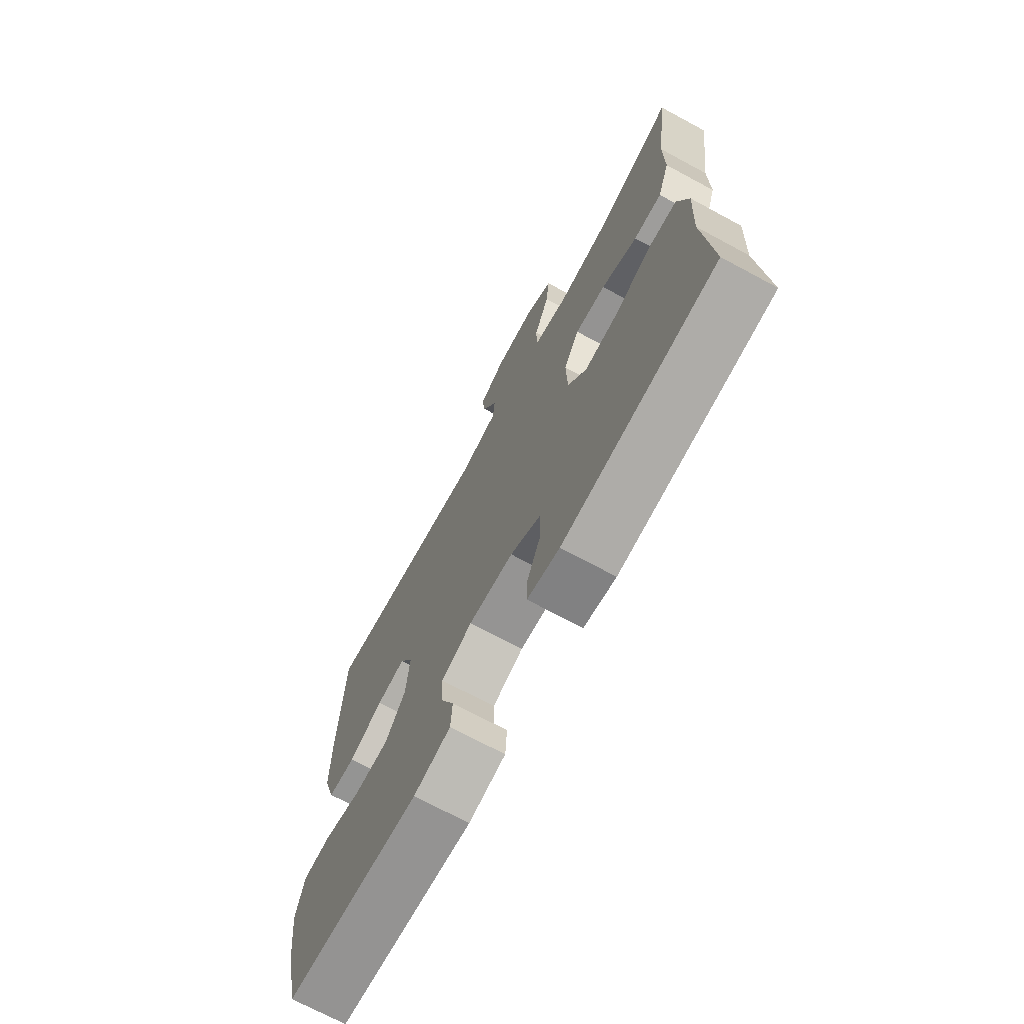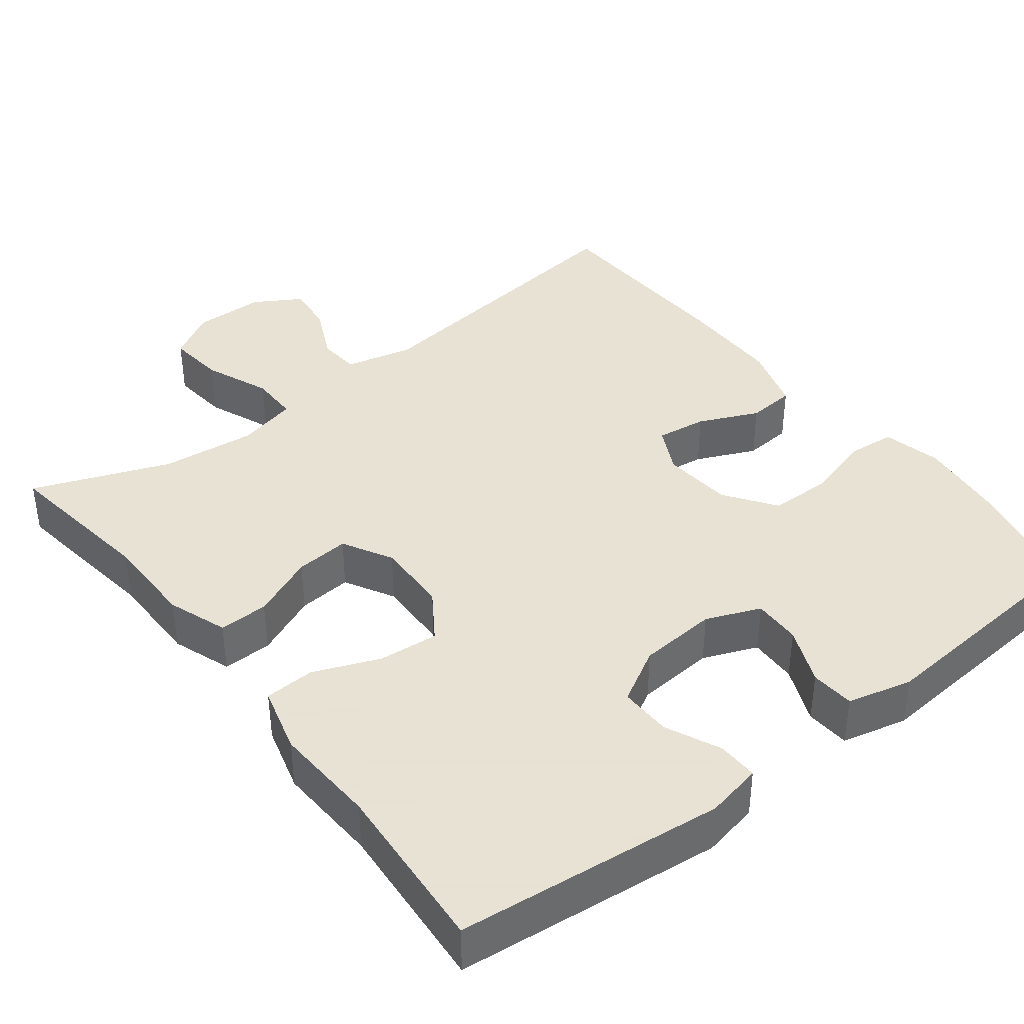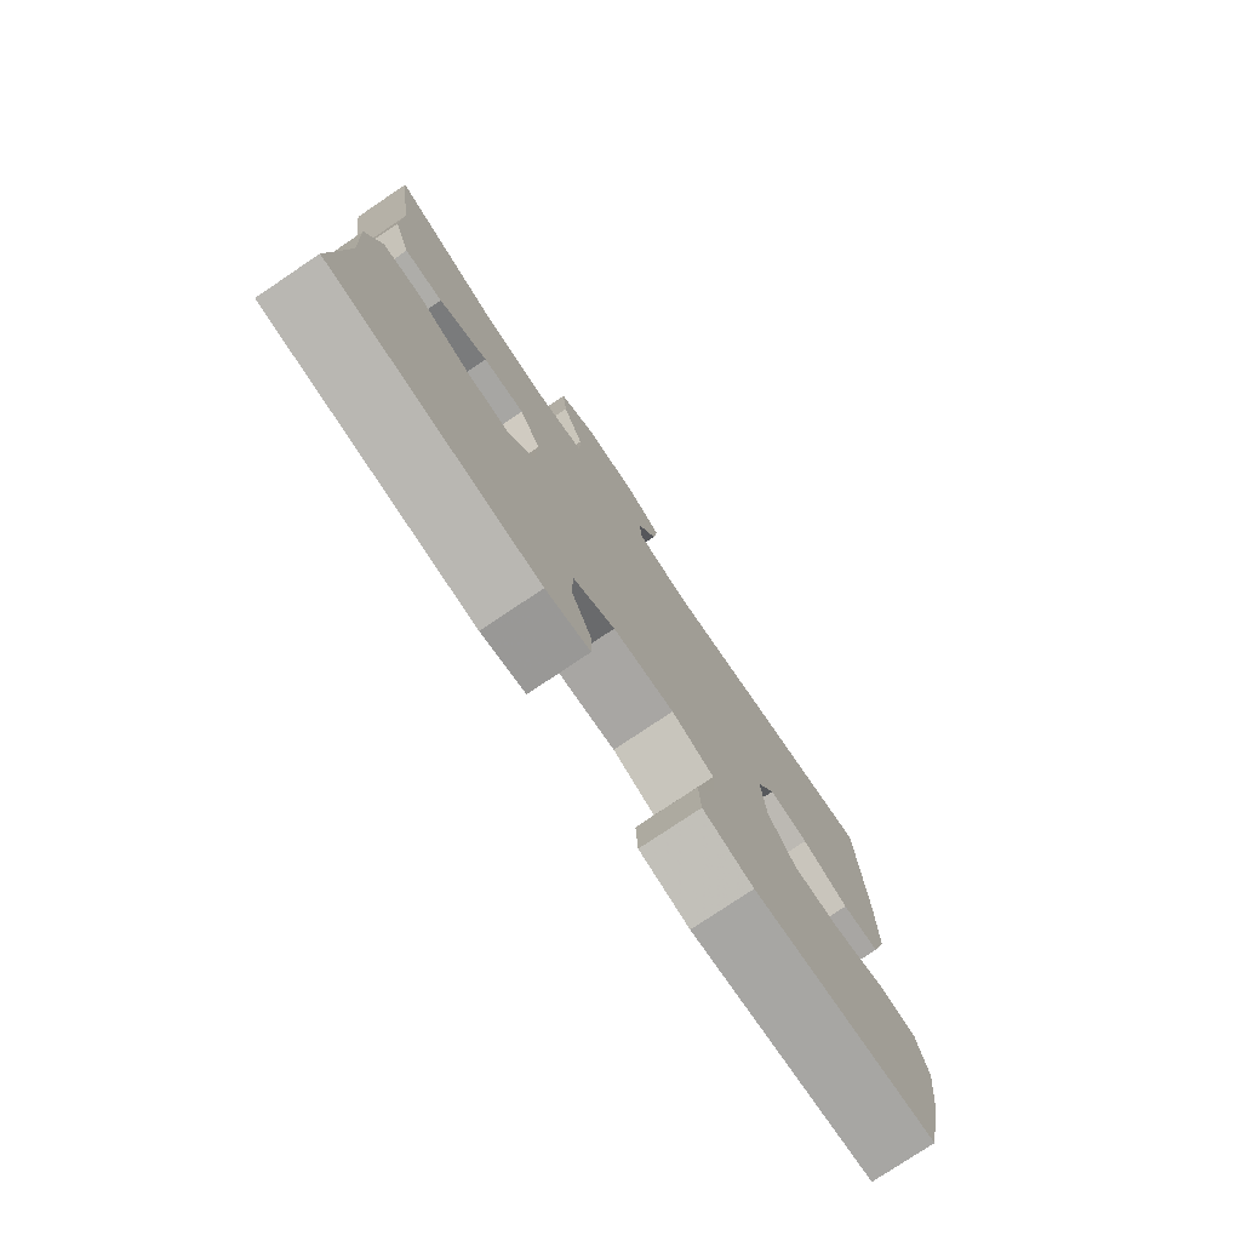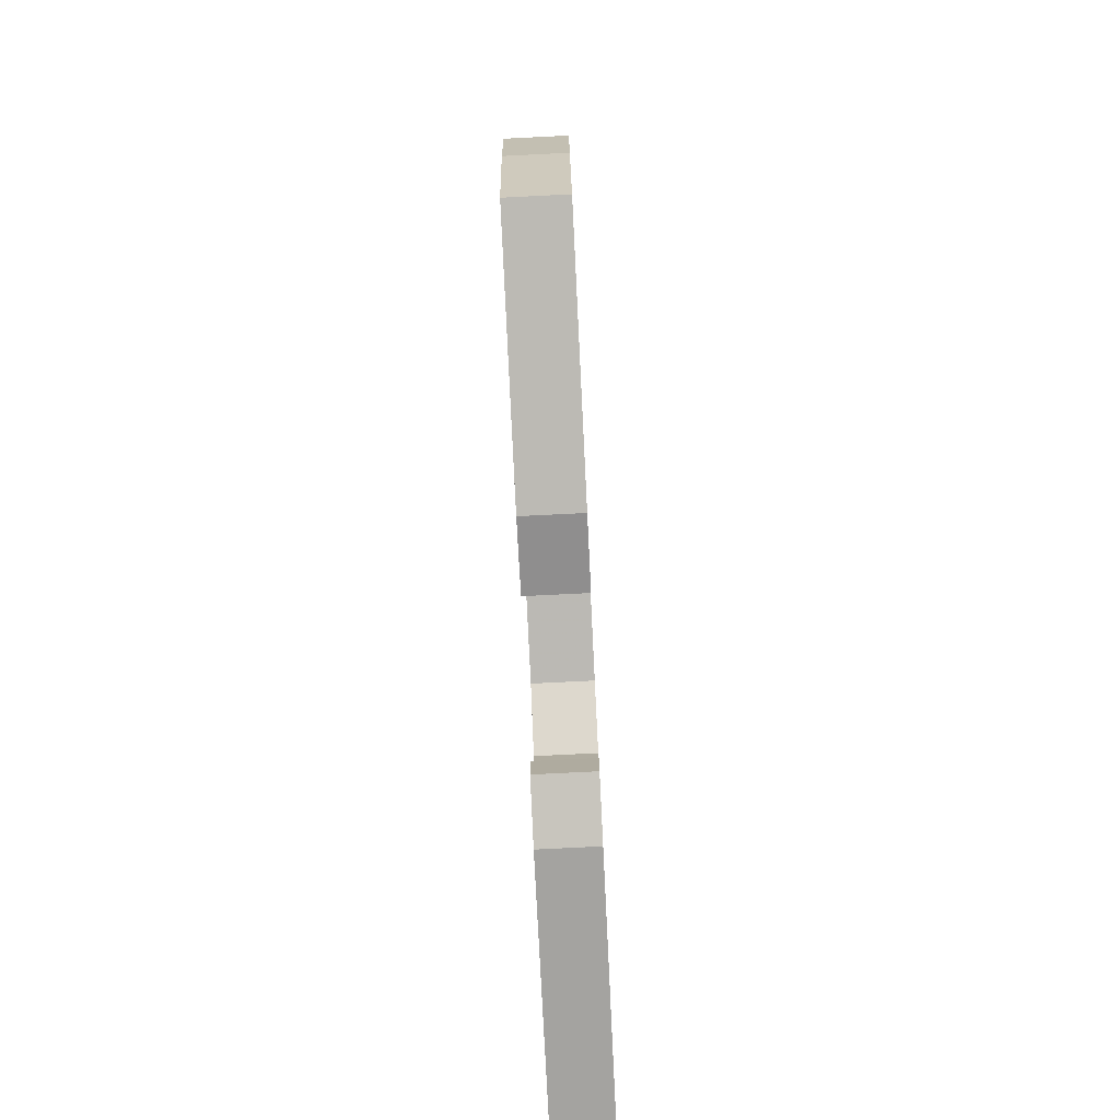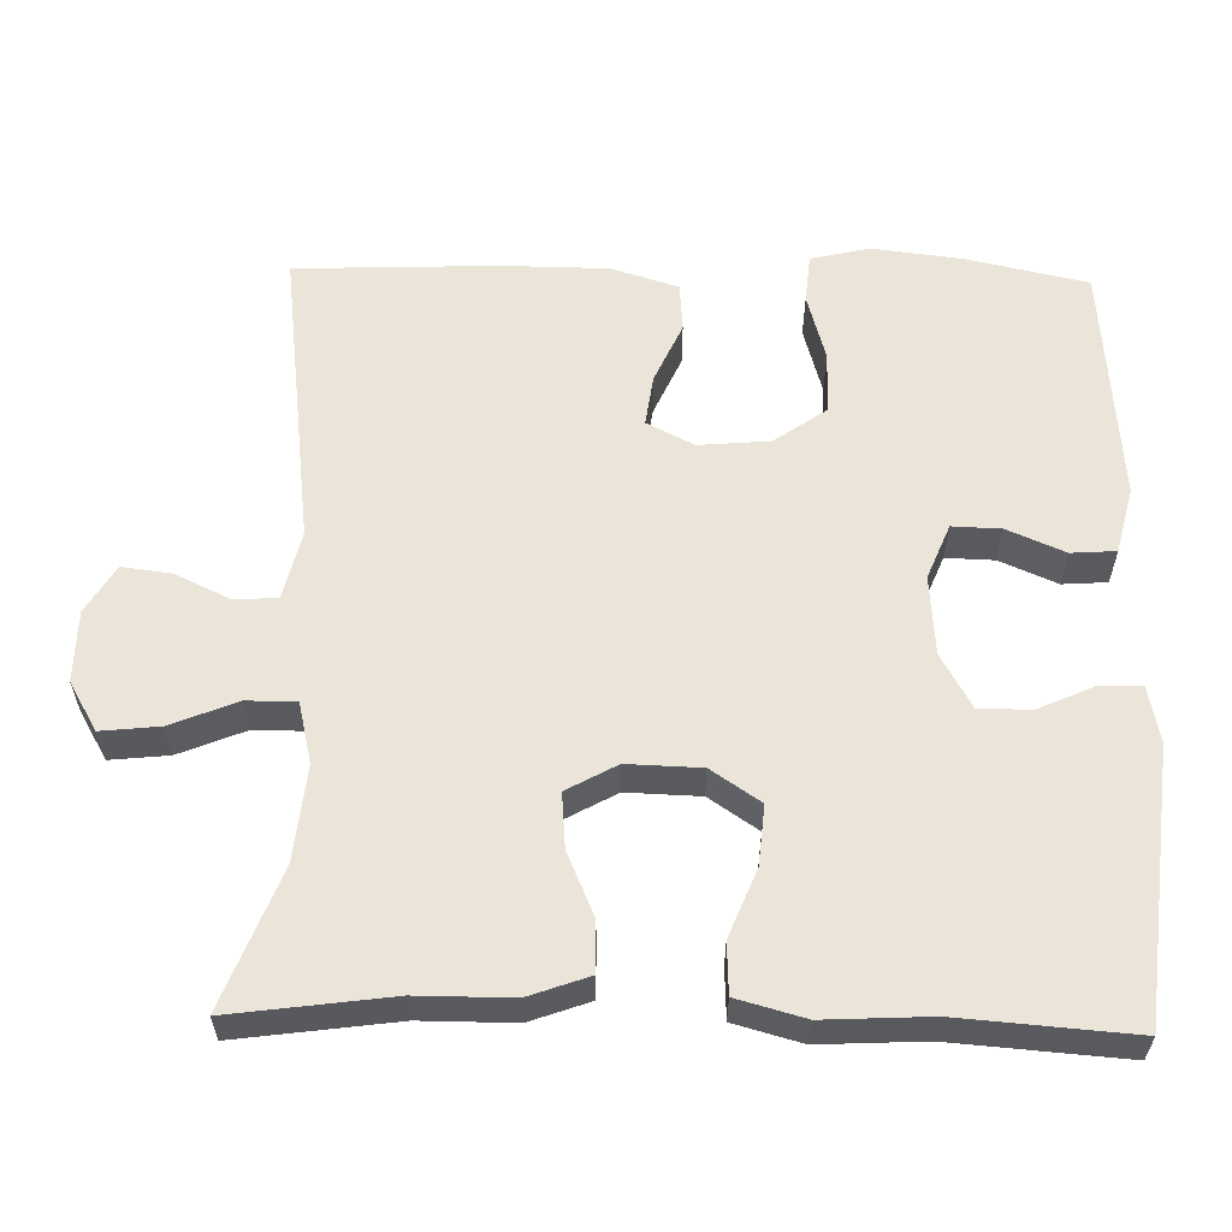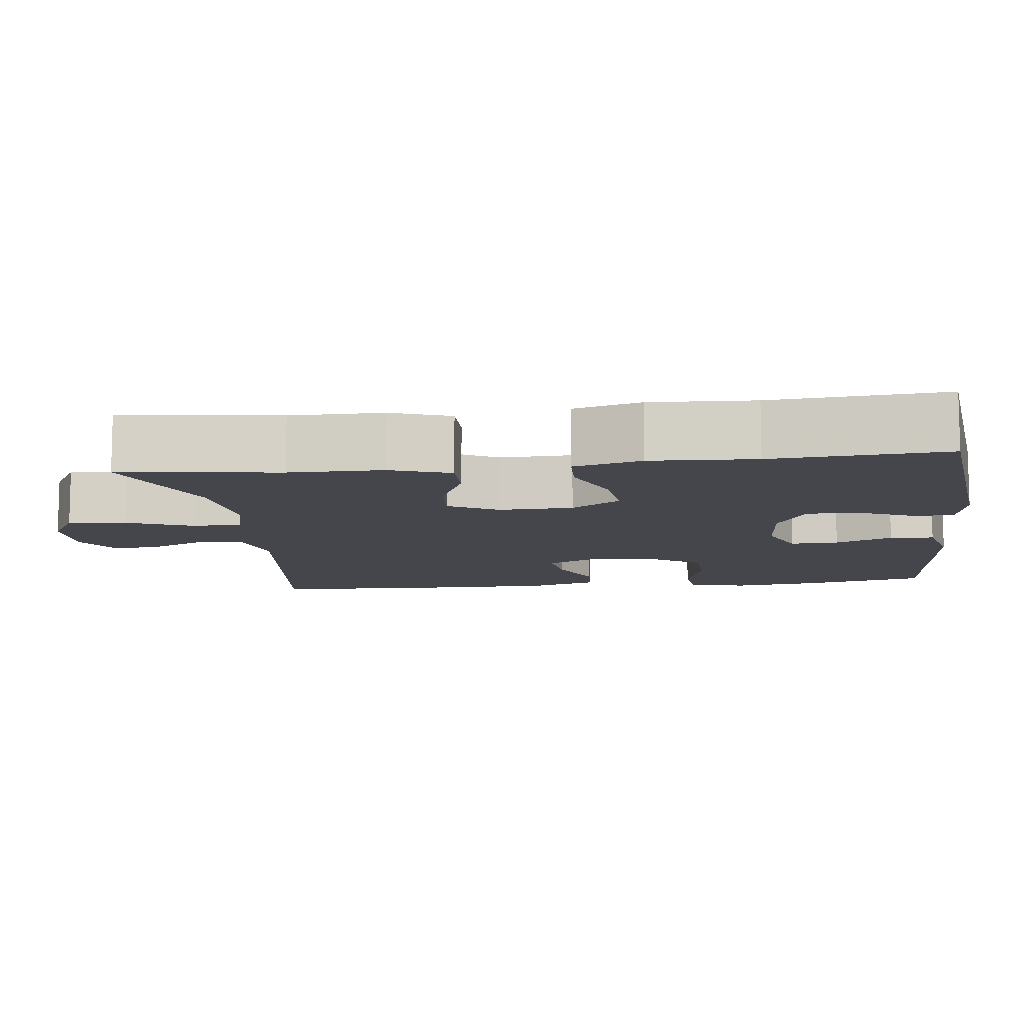
<metadata>
{"format":"obj","ext":"obj","renderer":"f3d","projection":"perspective","resolution":1024,"background":"white","views":[{"elev":-71.3,"azim":61.7,"up":"+Z"},{"elev":39.7,"azim":142.2,"up":"+Y"},{"elev":-77.8,"azim":123.9,"up":"+Z"},{"elev":-78.8,"azim":-87.2,"up":"+Z"},{"elev":59.2,"azim":91.3,"up":"+Y"},{"elev":-10.1,"azim":97.1,"up":"+Y"}]}
</metadata>
<code>
v 0.5 0.07 -0.5
v 0.149 0.07 -0.537
v 0.075 0.07 -0.522
v 0.076 0.07 -0.469
v 0.109 0.07 -0.396
v 0.11 0.07 -0.328
v 0.039 0.07 -0.288
v -0.064 0.07 -0.28
v -0.135 0.07 -0.309
v -0.133 0.07 -0.372
v -0.101 0.07 -0.447
v -0.105 0.07 -0.505
v -0.19 0.07 -0.526
v -0.5 0.07 -0.5
v -0.534 0.07 -0.343
v -0.548 0.07 -0.227
v -0.53 0.07 -0.15
v -0.467 0.07 -0.144
v -0.379 0.07 -0.169
v -0.299 0.07 -0.168
v -0.252 0.07 -0.101
v -0.244 0.07 -0.009
v -0.275 0.07 0.052
v -0.341 0.07 0.043
v -0.419 0.07 0.008
v -0.482 0.07 0.013
v -0.509 0.07 0.101
v -0.51 0.07 0.236
v -0.5 0.07 0.5
v -0.108 0.07 0.45
v -0.019 0.07 0.471
v -0.015 0.07 0.526
v -0.049 0.07 0.598
v -0.057 0.07 0.662
v 0.005 0.07 0.699
v 0.098 0.07 0.7
v 0.161 0.07 0.663
v 0.153 0.07 0.587
v 0.118 0.07 0.501
v 0.118 0.07 0.437
v 0.197 0.07 0.418
v 0.321 0.07 0.431
v 0.5 0.07 0.5
v 0.472 0.07 0.293
v 0.472 0.07 0.171
v 0.444 0.07 0.093
v 0.379 0.07 0.094
v 0.296 0.07 0.13
v 0.225 0.07 0.136
v 0.189 0.07 0.071
v 0.192 0.07 -0.025
v 0.235 0.07 -0.089
v 0.313 0.07 -0.082
v 0.4 0.07 -0.047
v 0.466 0.07 -0.05
v 0.49 0.07 -0.138
v 0.483 0.07 -0.274
v 0.5 0 -0.5
v 0.149 0 -0.537
v 0.075 0 -0.522
v 0.076 0 -0.469
v 0.109 0 -0.396
v 0.11 0 -0.328
v 0.039 0 -0.288
v -0.064 0 -0.28
v -0.135 0 -0.309
v -0.133 0 -0.372
v -0.101 0 -0.447
v -0.105 0 -0.505
v -0.19 0 -0.526
v -0.5 0 -0.5
v -0.534 0 -0.343
v -0.548 0 -0.227
v -0.53 0 -0.15
v -0.467 0 -0.144
v -0.379 0 -0.169
v -0.299 0 -0.168
v -0.252 0 -0.101
v -0.244 0 -0.009
v -0.275 0 0.052
v -0.341 0 0.043
v -0.419 0 0.008
v -0.482 0 0.013
v -0.509 0 0.101
v -0.51 0 0.236
v -0.5 0 0.5
v -0.108 0 0.45
v -0.019 0 0.471
v -0.015 0 0.526
v -0.049 0 0.598
v -0.057 0 0.662
v 0.005 0 0.699
v 0.098 0 0.7
v 0.161 0 0.663
v 0.153 0 0.587
v 0.118 0 0.501
v 0.118 0 0.437
v 0.197 0 0.418
v 0.321 0 0.431
v 0.5 0 0.5
v 0.472 0 0.293
v 0.472 0 0.171
v 0.444 0 0.093
v 0.379 0 0.094
v 0.296 0 0.13
v 0.225 0 0.136
v 0.189 0 0.071
v 0.192 0 -0.025
v 0.235 0 -0.089
v 0.313 0 -0.082
v 0.4 0 -0.047
v 0.466 0 -0.05
v 0.49 0 -0.138
v 0.483 0 -0.274
f 55 56 57
f 54 55 57
f 53 54 57
f 1 2 3
f 57 1 3
f 53 57 3
f 52 53 3
f 46 47 48
f 45 46 48
f 44 45 48
f 44 48 49
f 43 44 49
f 42 43 49
f 41 42 49 50
f 37 38 39
f 36 37 39
f 35 36 39
f 34 35 39
f 33 34 39
f 32 33 39
f 31 32 39 40
f 30 31 40
f 28 29 30
f 27 28 30
f 26 27 30
f 25 26 30
f 24 25 30
f 30 40 41
f 24 30 41
f 23 24 41
f 17 18 19
f 16 17 19
f 15 16 19
f 14 15 19
f 13 14 19
f 12 13 19
f 11 12 19
f 10 11 19
f 9 10 19 20
f 8 9 20 21
f 3 4 5
f 52 3 5
f 51 52 5 6
f 22 23 41 50
f 22 50 51
f 21 22 51
f 8 21 51
f 7 8 51
f 6 7 51
f 114 113 112
f 114 112 111
f 114 111 110
f 60 59 58
f 60 58 114
f 60 114 110
f 60 110 109
f 105 104 103
f 105 103 102
f 105 102 101
f 106 105 101
f 106 101 100
f 106 100 99
f 107 106 99 98
f 96 95 94
f 96 94 93
f 96 93 92
f 96 92 91
f 96 91 90
f 96 90 89
f 97 96 89 88
f 97 88 87
f 87 86 85
f 87 85 84
f 87 84 83
f 87 83 82
f 87 82 81
f 98 97 87
f 98 87 81
f 98 81 80
f 76 75 74
f 76 74 73
f 76 73 72
f 76 72 71
f 76 71 70
f 76 70 69
f 76 69 68
f 76 68 67
f 77 76 67 66
f 78 77 66 65
f 62 61 60
f 62 60 109
f 63 62 109 108
f 107 98 80 79
f 108 107 79
f 108 79 78
f 108 78 65
f 108 65 64
f 108 64 63
f 1 58 59 2
f 2 59 60 3
f 3 60 61 4
f 4 61 62 5
f 5 62 63 6
f 6 63 64 7
f 7 64 65 8
f 8 65 66 9
f 9 66 67 10
f 10 67 68 11
f 11 68 69 12
f 12 69 70 13
f 13 70 71 14
f 14 71 72 15
f 15 72 73 16
f 16 73 74 17
f 17 74 75 18
f 18 75 76 19
f 19 76 77 20
f 20 77 78 21
f 21 78 79 22
f 22 79 80 23
f 23 80 81 24
f 24 81 82 25
f 25 82 83 26
f 26 83 84 27
f 27 84 85 28
f 28 85 86 29
f 29 86 87 30
f 30 87 88 31
f 31 88 89 32
f 32 89 90 33
f 33 90 91 34
f 34 91 92 35
f 35 92 93 36
f 36 93 94 37
f 37 94 95 38
f 38 95 96 39
f 39 96 97 40
f 40 97 98 41
f 41 98 99 42
f 42 99 100 43
f 43 100 101 44
f 44 101 102 45
f 45 102 103 46
f 46 103 104 47
f 47 104 105 48
f 48 105 106 49
f 49 106 107 50
f 50 107 108 51
f 51 108 109 52
f 52 109 110 53
f 53 110 111 54
f 54 111 112 55
f 55 112 113 56
f 56 113 114 57
f 57 114 58 1

</code>
